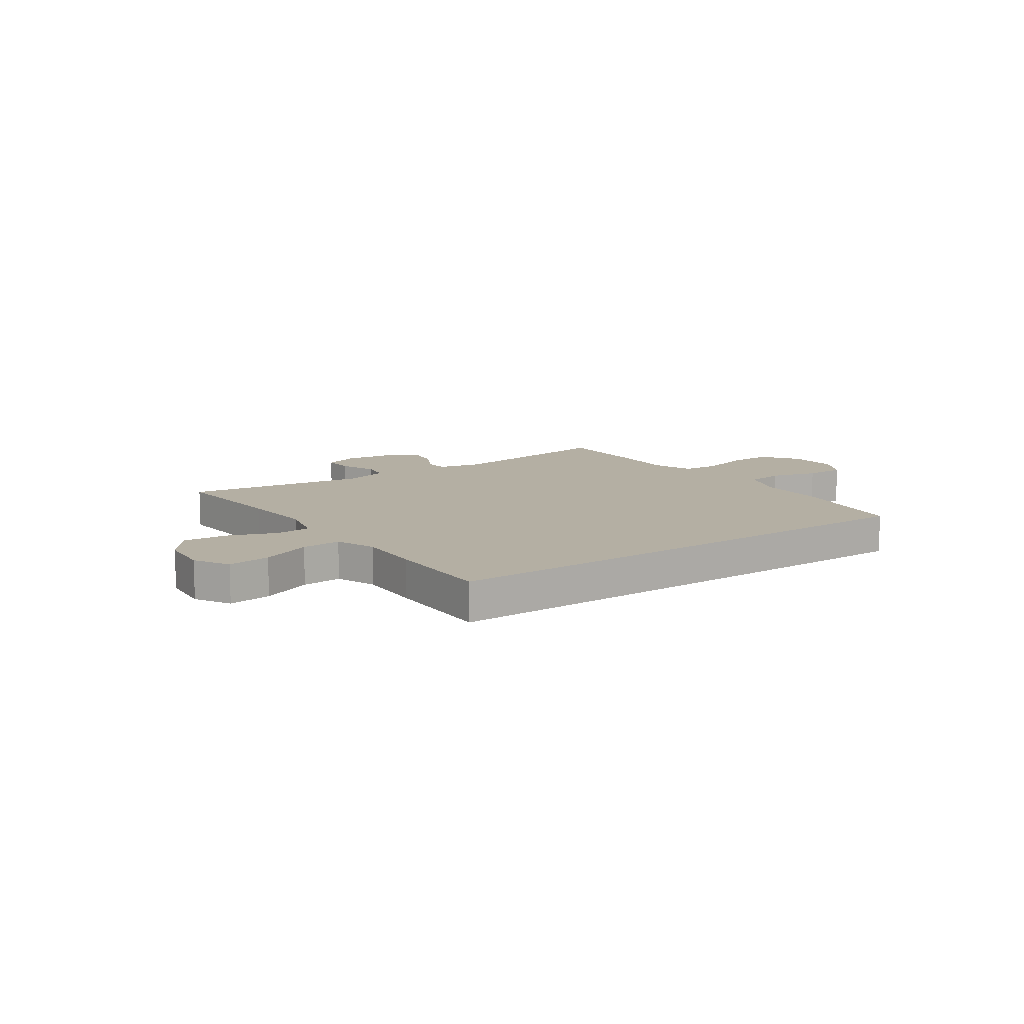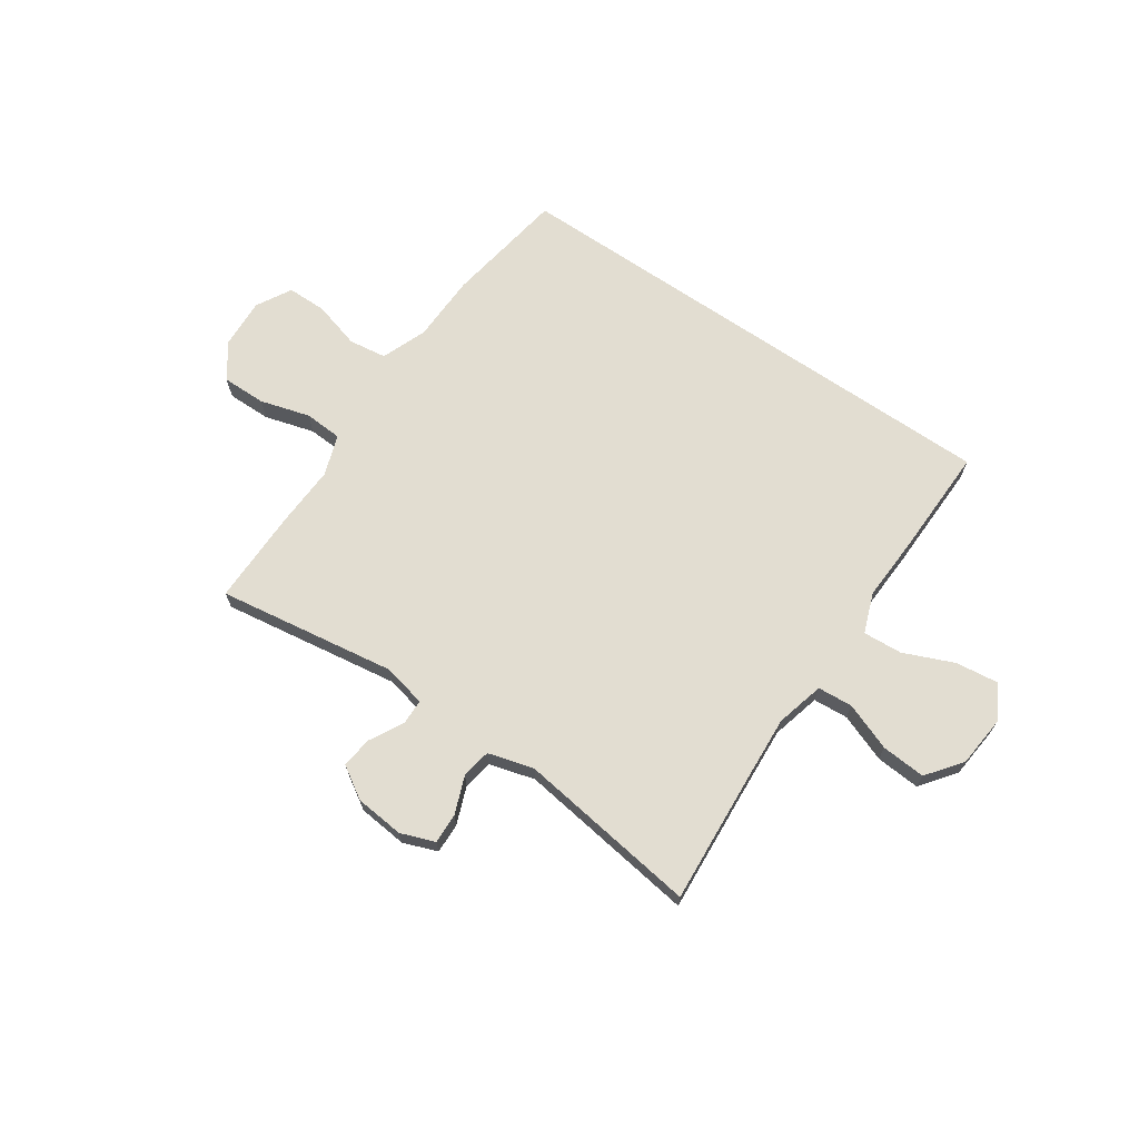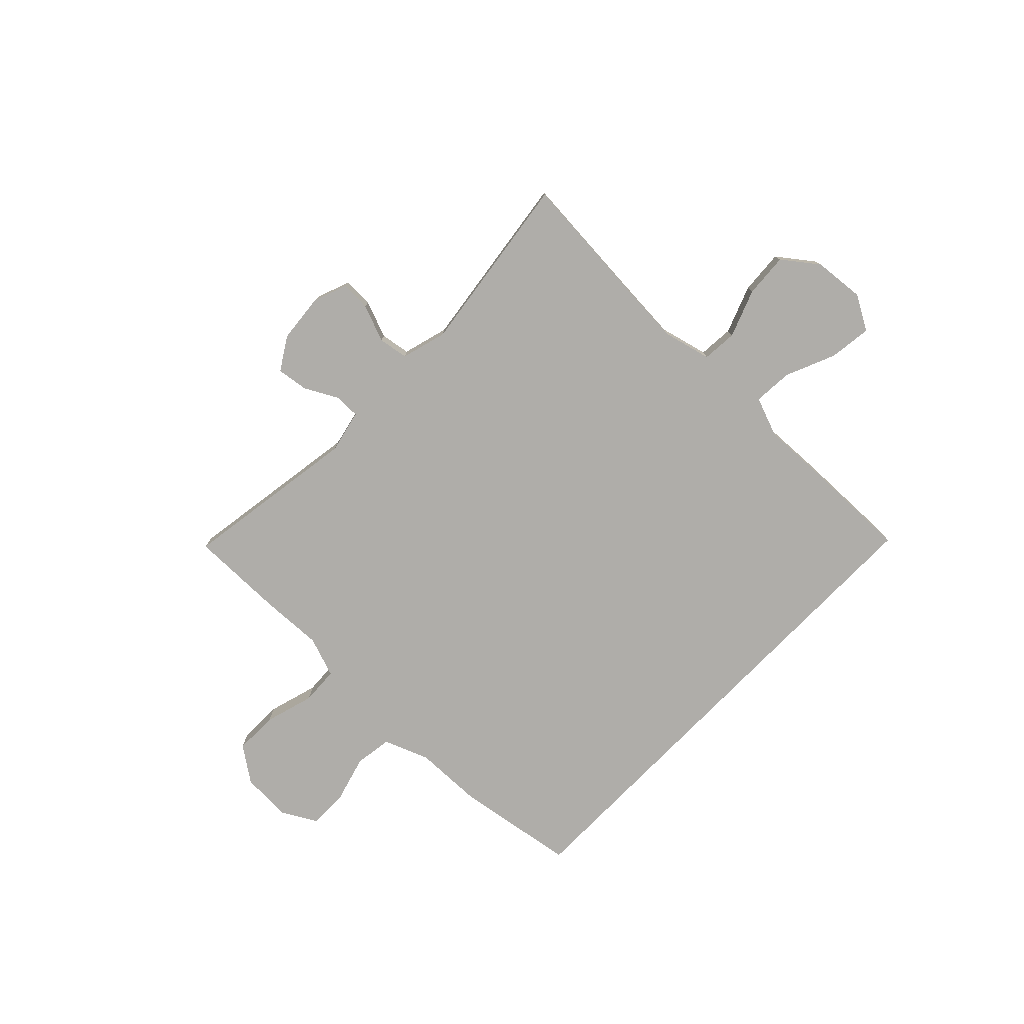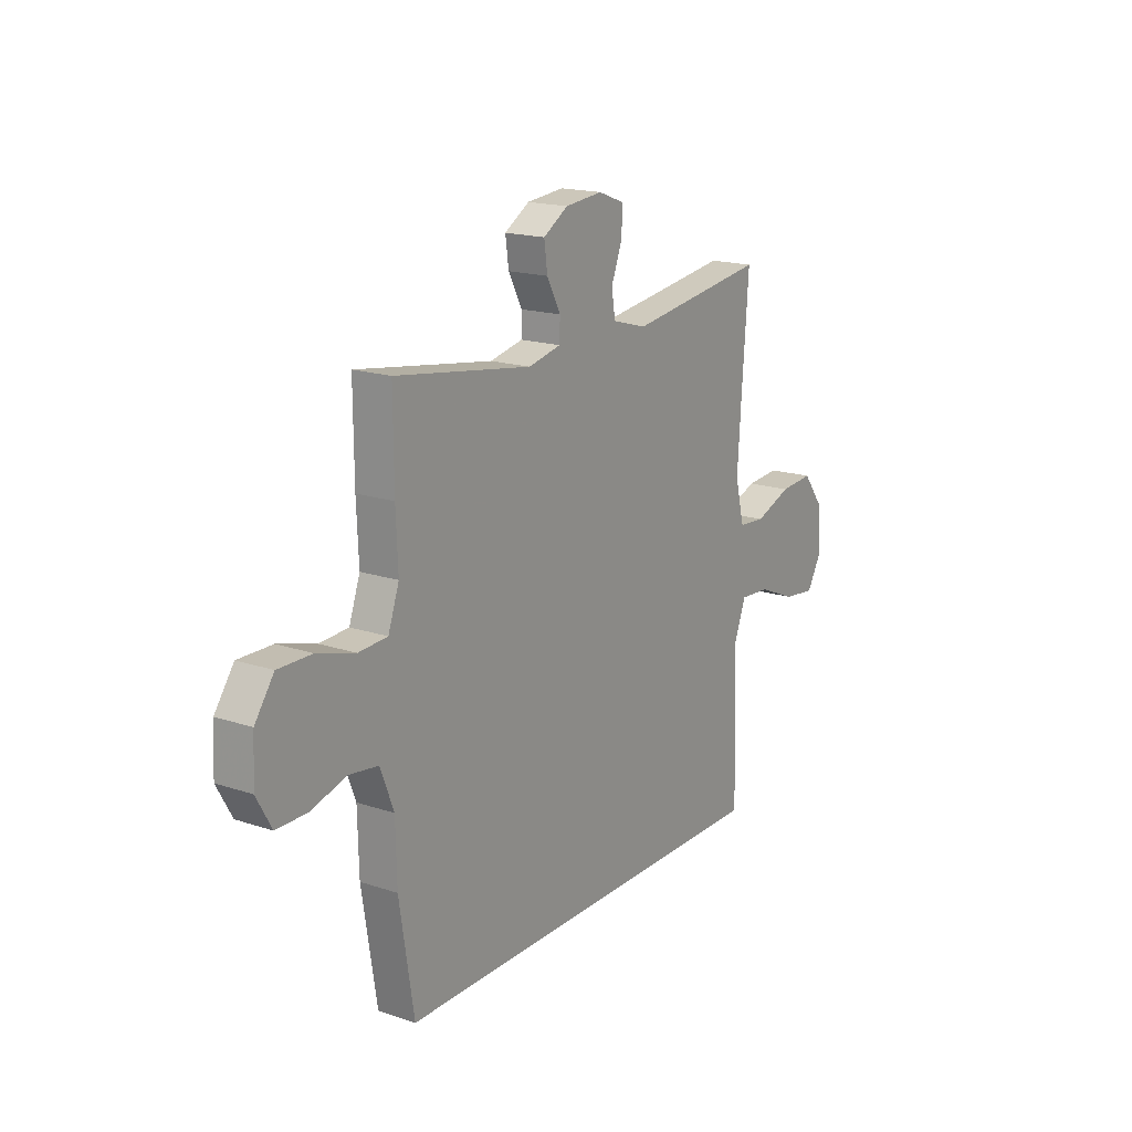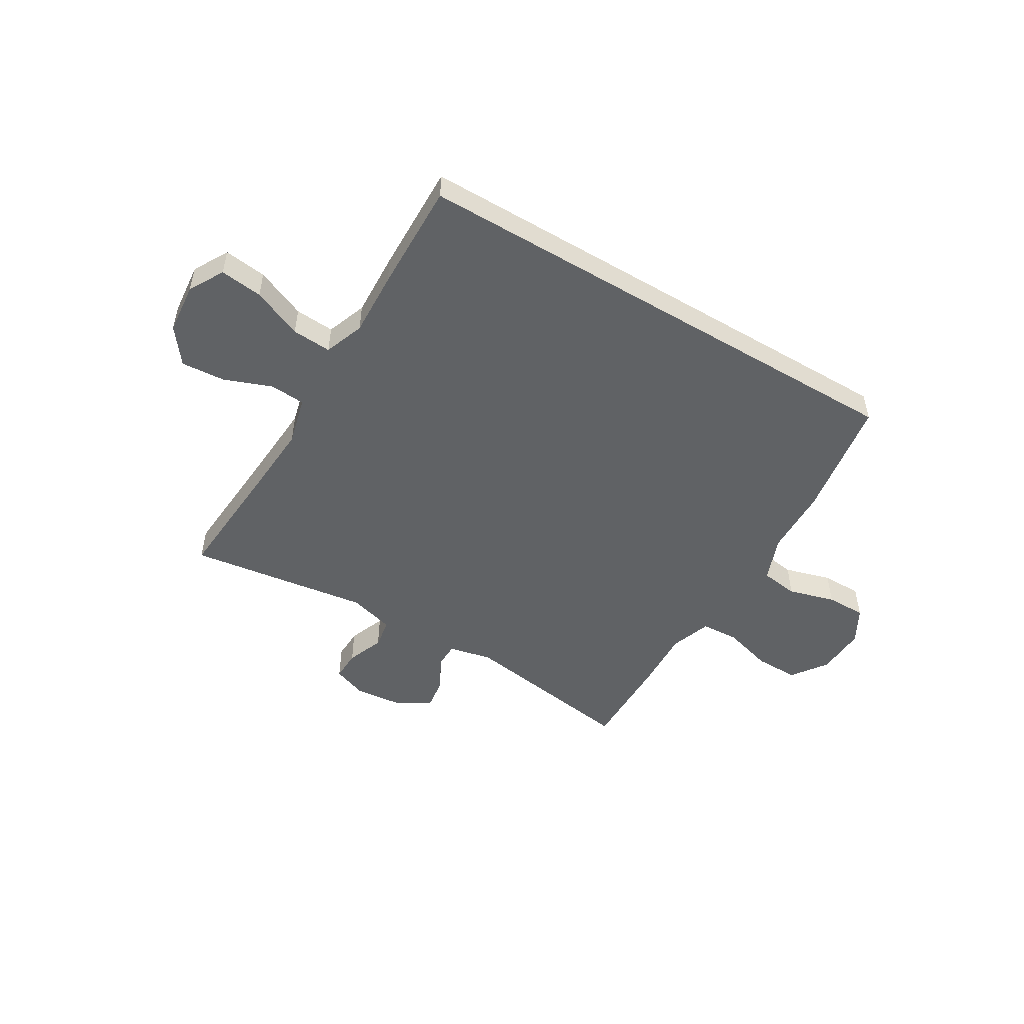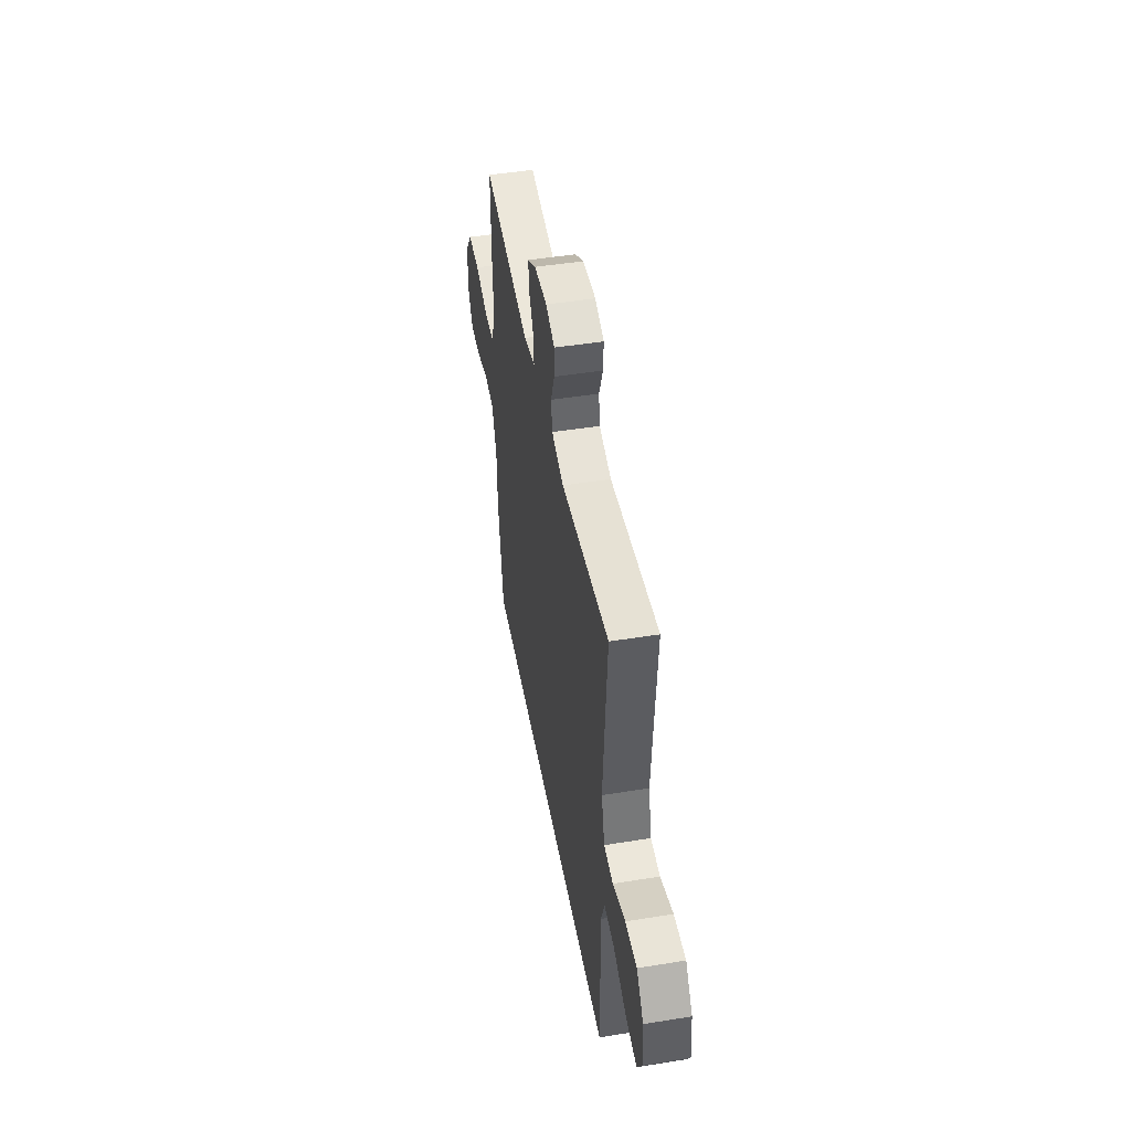
<metadata>
{"format":"obj","ext":"obj","renderer":"f3d","projection":"perspective","resolution":1024,"background":"white","views":[{"elev":11.2,"azim":144.9,"up":"+Y"},{"elev":68.5,"azim":34.4,"up":"+Y"},{"elev":-77.4,"azim":45.8,"up":"+Y"},{"elev":17.5,"azim":-56.6,"up":"+Z"},{"elev":-50.5,"azim":149.2,"up":"+Y"},{"elev":47.5,"azim":79.7,"up":"+Z"}]}
</metadata>
<code>
v 0.491 0.07 -0.5
v -0.477 0.07 -0.5
v -0.513 0.07 -0.272
v -0.516 0.07 -0.144
v -0.549 0.07 -0.059
v -0.62 0.07 -0.049
v -0.708 0.07 -0.074
v -0.783 0.07 -0.074
v -0.82 0.07 -0.008
v -0.815 0.07 0.086
v -0.768 0.07 0.152
v -0.685 0.07 0.151
v -0.592 0.07 0.124
v -0.521 0.07 0.128
v -0.494 0.07 0.204
v -0.499 0.07 0.321
v -0.5 0.07 0.5
v -0.164 0.07 0.449
v -0.083 0.07 0.467
v -0.082 0.07 0.514
v -0.116 0.07 0.578
v -0.124 0.07 0.637
v -0.063 0.07 0.675
v 0.029 0.07 0.684
v 0.093 0.07 0.66
v 0.091 0.07 0.603
v 0.064 0.07 0.533
v 0.073 0.07 0.477
v 0.159 0.07 0.453
v 0.5 0.07 0.5
v 0.483 0.07 0.268
v 0.474 0.07 0.13
v 0.497 0.07 0.039
v 0.563 0.07 0.034
v 0.653 0.07 0.068
v 0.736 0.07 0.074
v 0.786 0.07 0.008
v 0.795 0.07 -0.088
v 0.758 0.07 -0.153
v 0.678 0.07 -0.143
v 0.584 0.07 -0.103
v 0.51 0.07 -0.098
v 0.482 0.07 -0.173
v 0.487 0.07 -0.295
v 0.491 0 -0.5
v -0.477 0 -0.5
v -0.513 0 -0.272
v -0.516 0 -0.144
v -0.549 0 -0.059
v -0.62 0 -0.049
v -0.708 0 -0.074
v -0.783 0 -0.074
v -0.82 0 -0.008
v -0.815 0 0.086
v -0.768 0 0.152
v -0.685 0 0.151
v -0.592 0 0.124
v -0.521 0 0.128
v -0.494 0 0.204
v -0.499 0 0.321
v -0.5 0 0.5
v -0.164 0 0.449
v -0.083 0 0.467
v -0.082 0 0.514
v -0.116 0 0.578
v -0.124 0 0.637
v -0.063 0 0.675
v 0.029 0 0.684
v 0.093 0 0.66
v 0.091 0 0.603
v 0.064 0 0.533
v 0.073 0 0.477
v 0.159 0 0.453
v 0.5 0 0.5
v 0.483 0 0.268
v 0.474 0 0.13
v 0.497 0 0.039
v 0.563 0 0.034
v 0.653 0 0.068
v 0.736 0 0.074
v 0.786 0 0.008
v 0.795 0 -0.088
v 0.758 0 -0.153
v 0.678 0 -0.143
v 0.584 0 -0.103
v 0.51 0 -0.098
v 0.482 0 -0.173
v 0.487 0 -0.295
f 2 3 4
f 1 2 4
f 44 1 4
f 43 44 4
f 42 43 4 5
f 39 40 41
f 38 39 41
f 37 38 41
f 36 37 41
f 35 36 41
f 34 35 41
f 33 34 41 42
f 42 5 6
f 33 42 6
f 32 33 6
f 29 30 31
f 31 32 6
f 29 31 6
f 28 29 6
f 25 26 27
f 24 25 27
f 23 24 27
f 22 23 27
f 21 22 27
f 20 21 27
f 19 20 27 28
f 28 6 7
f 19 28 7
f 18 19 7
f 15 16 17 18
f 14 15 18
f 11 12 13
f 10 11 13
f 9 10 13
f 8 9 13
f 7 8 13
f 7 13 14
f 7 14 18
f 48 47 46
f 48 46 45
f 48 45 88
f 48 88 87
f 49 48 87 86
f 85 84 83
f 85 83 82
f 85 82 81
f 85 81 80
f 85 80 79
f 85 79 78
f 86 85 78 77
f 50 49 86
f 50 86 77
f 50 77 76
f 75 74 73
f 50 76 75
f 50 75 73
f 50 73 72
f 71 70 69
f 71 69 68
f 71 68 67
f 71 67 66
f 71 66 65
f 71 65 64
f 72 71 64 63
f 51 50 72
f 51 72 63
f 51 63 62
f 62 61 60 59
f 62 59 58
f 57 56 55
f 57 55 54
f 57 54 53
f 57 53 52
f 57 52 51
f 58 57 51
f 62 58 51
f 1 45 46 2
f 2 46 47 3
f 3 47 48 4
f 4 48 49 5
f 5 49 50 6
f 6 50 51 7
f 7 51 52 8
f 8 52 53 9
f 9 53 54 10
f 10 54 55 11
f 11 55 56 12
f 12 56 57 13
f 13 57 58 14
f 14 58 59 15
f 15 59 60 16
f 16 60 61 17
f 17 61 62 18
f 18 62 63 19
f 19 63 64 20
f 20 64 65 21
f 21 65 66 22
f 22 66 67 23
f 23 67 68 24
f 24 68 69 25
f 25 69 70 26
f 26 70 71 27
f 27 71 72 28
f 28 72 73 29
f 29 73 74 30
f 30 74 75 31
f 31 75 76 32
f 32 76 77 33
f 33 77 78 34
f 34 78 79 35
f 35 79 80 36
f 36 80 81 37
f 37 81 82 38
f 38 82 83 39
f 39 83 84 40
f 40 84 85 41
f 41 85 86 42
f 42 86 87 43
f 43 87 88 44
f 44 88 45 1

</code>
